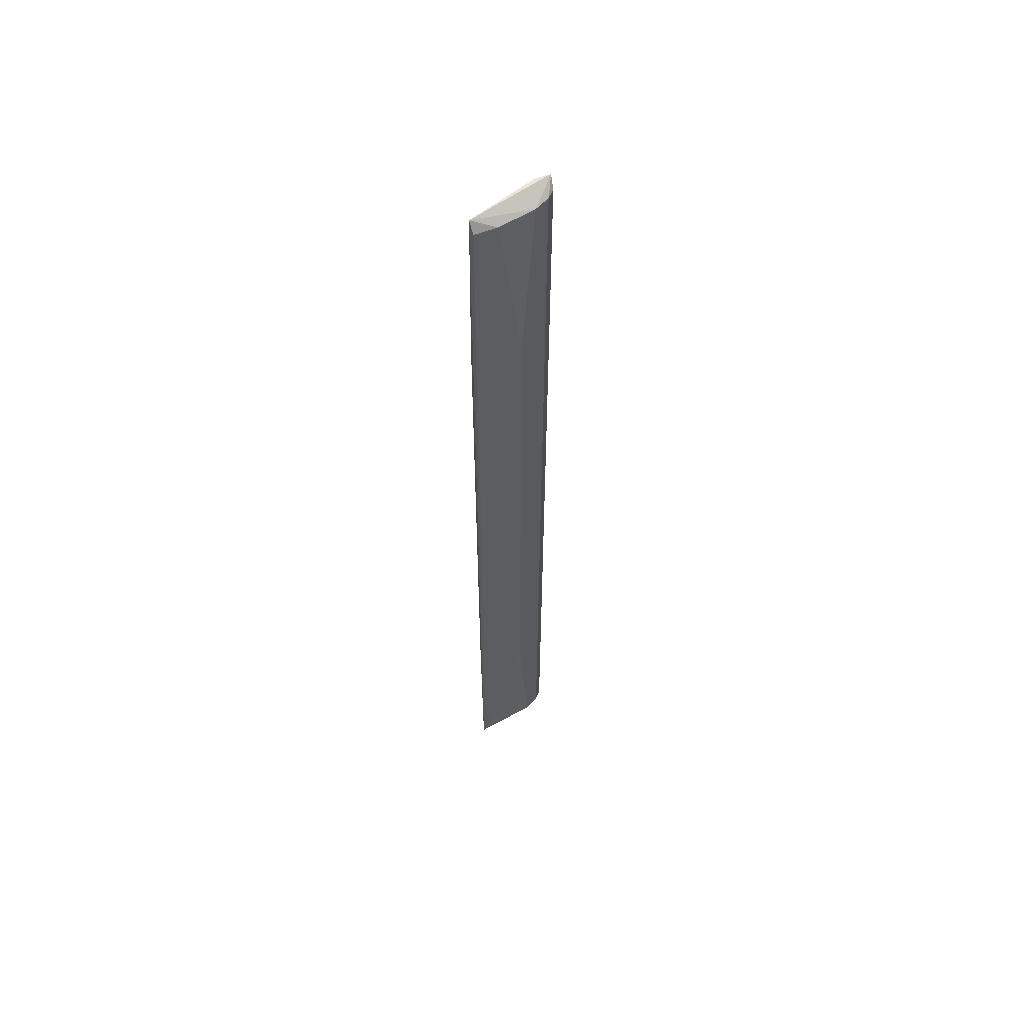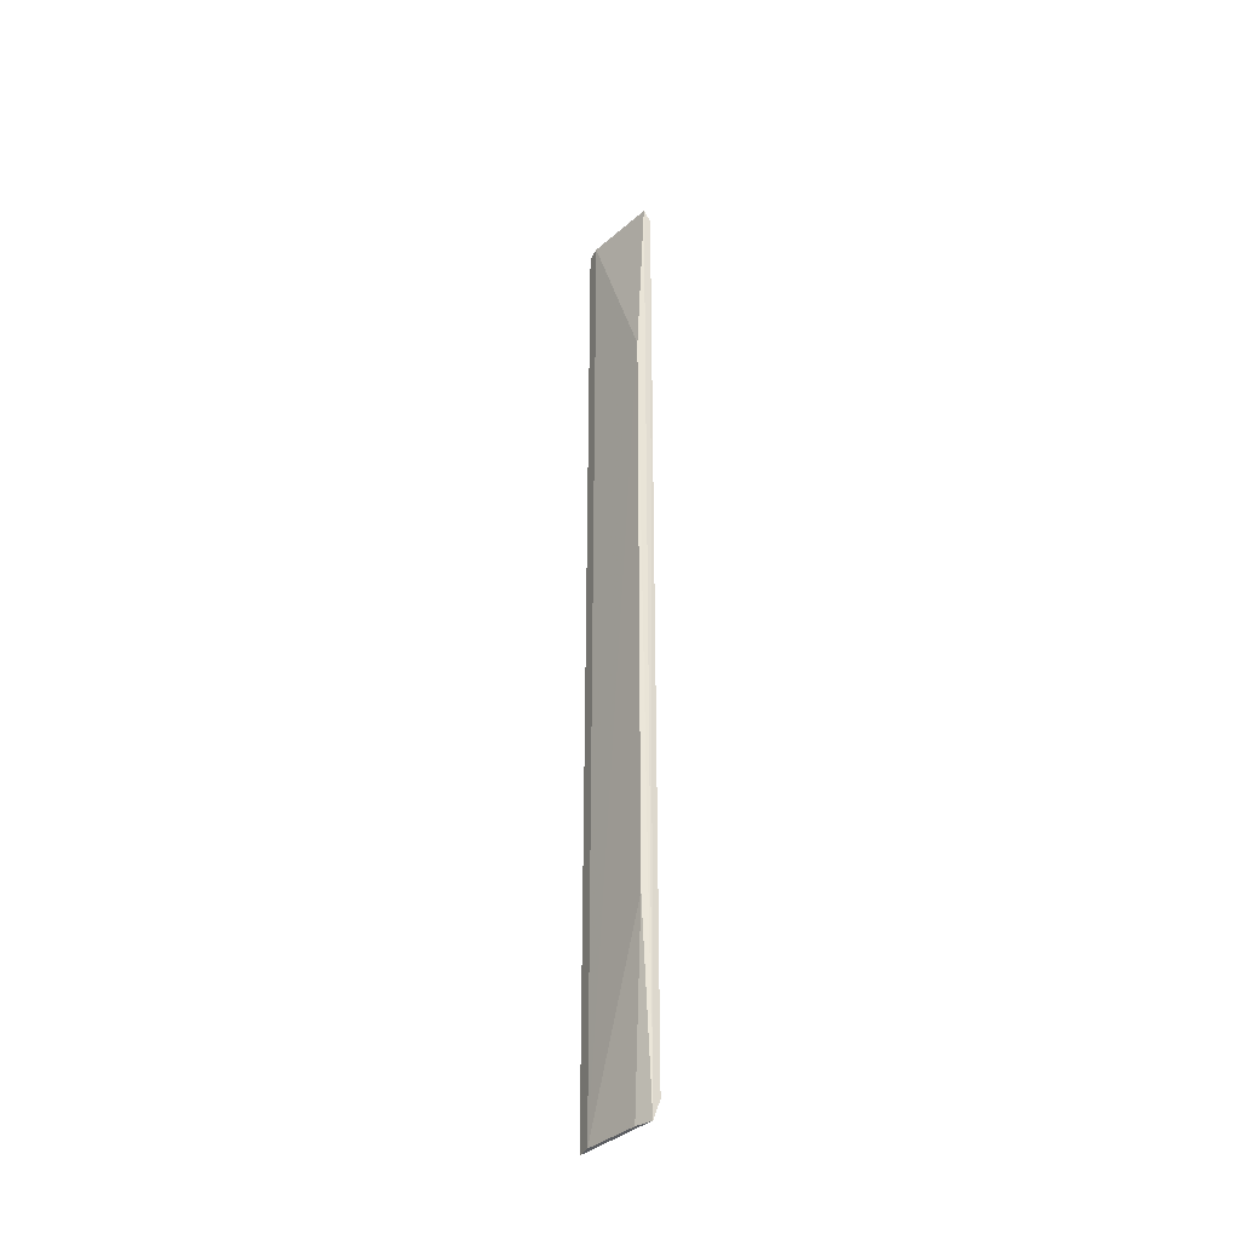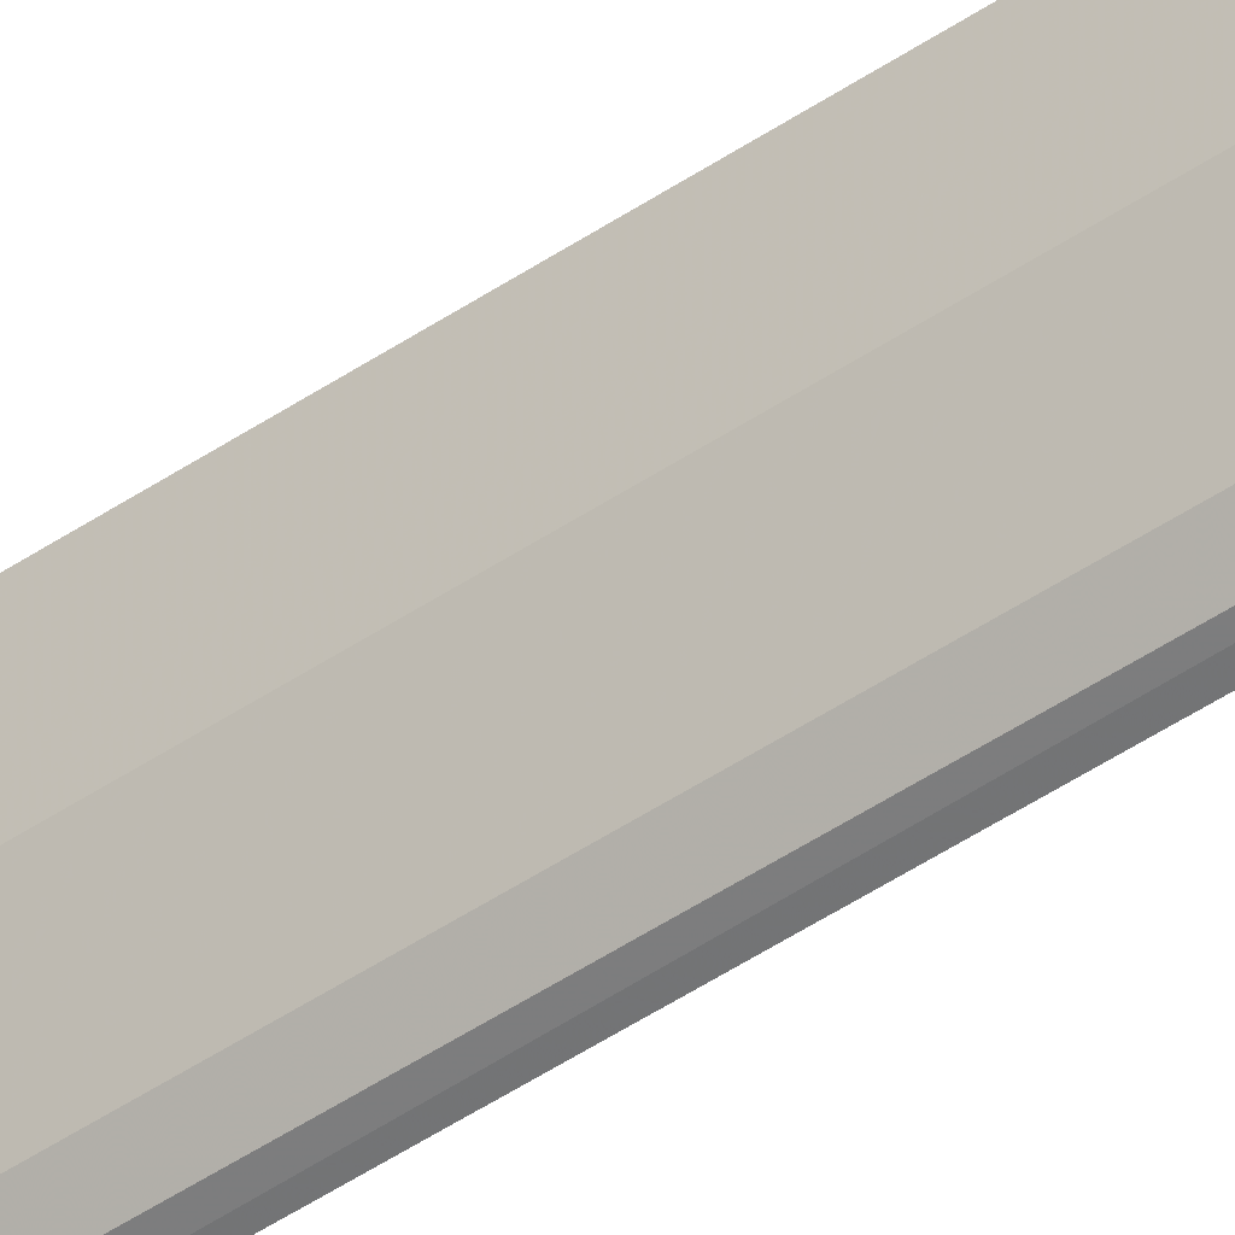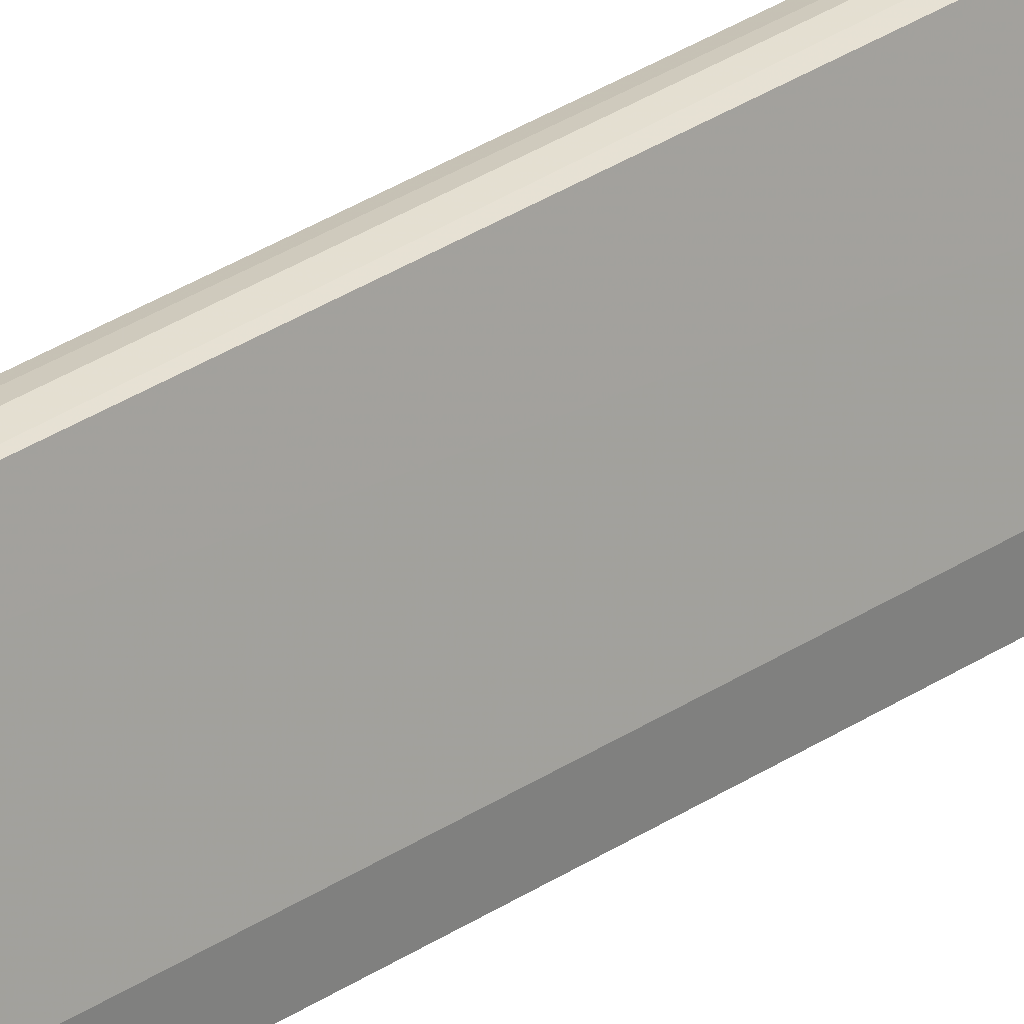
<metadata>
{"format":"obj","ext":"obj","renderer":"f3d","projection":"perspective","resolution":1024,"background":"white","views":[{"elev":56.9,"azim":67.8,"up":"+Y"},{"elev":-35.7,"azim":-23.5,"up":"+Y"},{"elev":-50.7,"azim":126.1,"up":"+Z"},{"elev":30.1,"azim":-134.7,"up":"+Z"}]}
</metadata>
<code>
v 0.08471 -0.3409 -0.08148
v 0.1063 0.3329 -0.02219
v 0.1063 0.3329 -0.03806
v 0.08488 0.3409 -0.07019
v 0.0957 -0.2061 -0.02219
v 0.1063 -0.2061 -0.0539
v 0.0957 0.3329 -0.07504
v 0.1063 -0.3276 -0.02219
v 0.0957 0.2114 -0.02219
v 0.0957 -0.3276 -0.07504
v 0.08471 -0.3409 -0.07049
v 0.08488 0.3409 -0.08102
v 0.1063 0.2114 -0.0539
v 0.1012 -0.3409 -0.02103
v 0.1011 0.3409 -0.0215
v 0.09042 0.3329 -0.08032
v 0.101 -0.3276 -0.06446
v 0.09042 -0.3276 -0.08032
v 0.0957 -0.3409 -0.03203
v 0.101 0.3329 -0.06446
f 12 15 20
f 3 2 6
f 6 2 8
f 7 6 10
f 4 1 11
f 9 4 11
f 5 9 11
f 1 4 12
f 3 6 13
f 6 7 13
f 8 2 14
f 9 5 14
f 11 1 14
f 2 3 15
f 4 9 15
f 12 4 15
f 14 2 15
f 9 14 15
f 7 10 16
f 1 12 16
f 12 7 16
f 6 8 17
f 1 10 17
f 10 6 17
f 8 14 17
f 14 1 17
f 10 1 18
f 1 16 18
f 16 10 18
f 5 11 19
f 14 5 19
f 11 14 19
f 7 12 20
f 3 13 20
f 13 7 20
f 15 3 20

</code>
